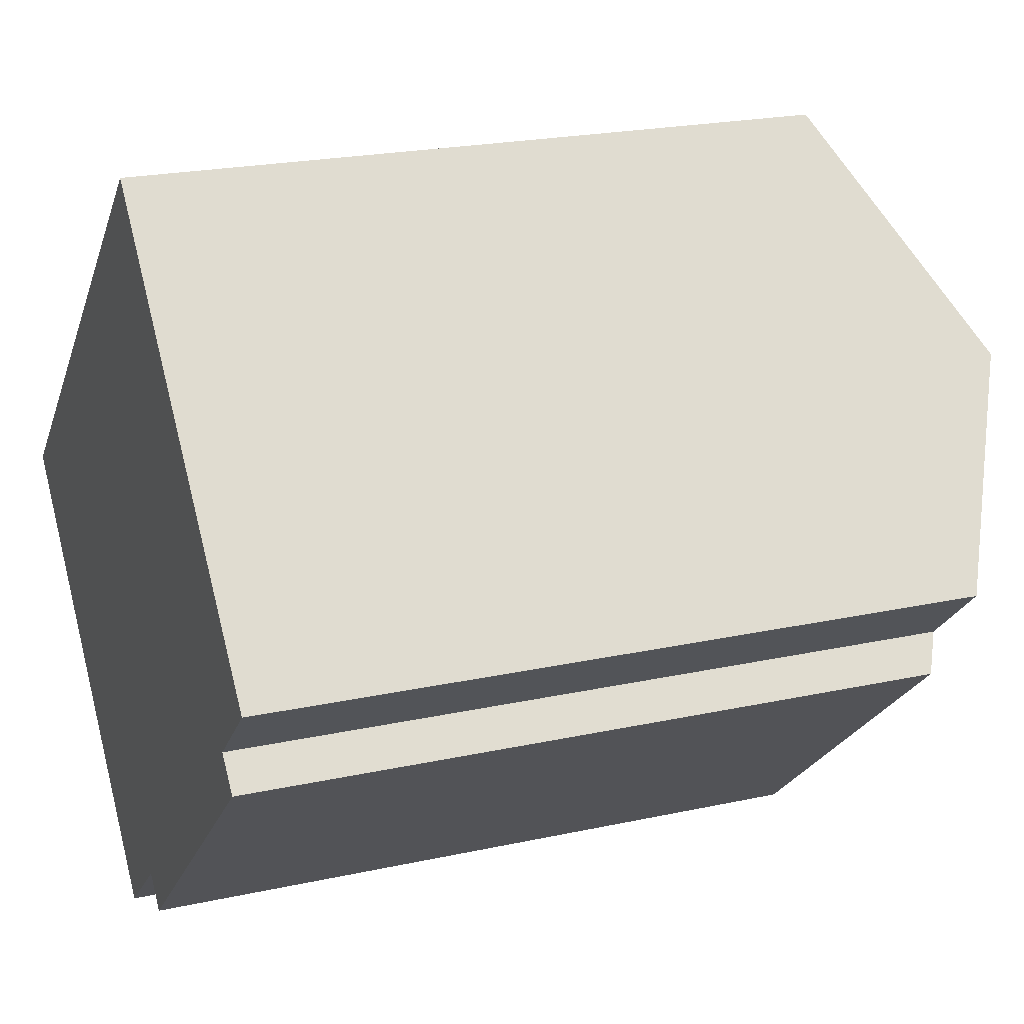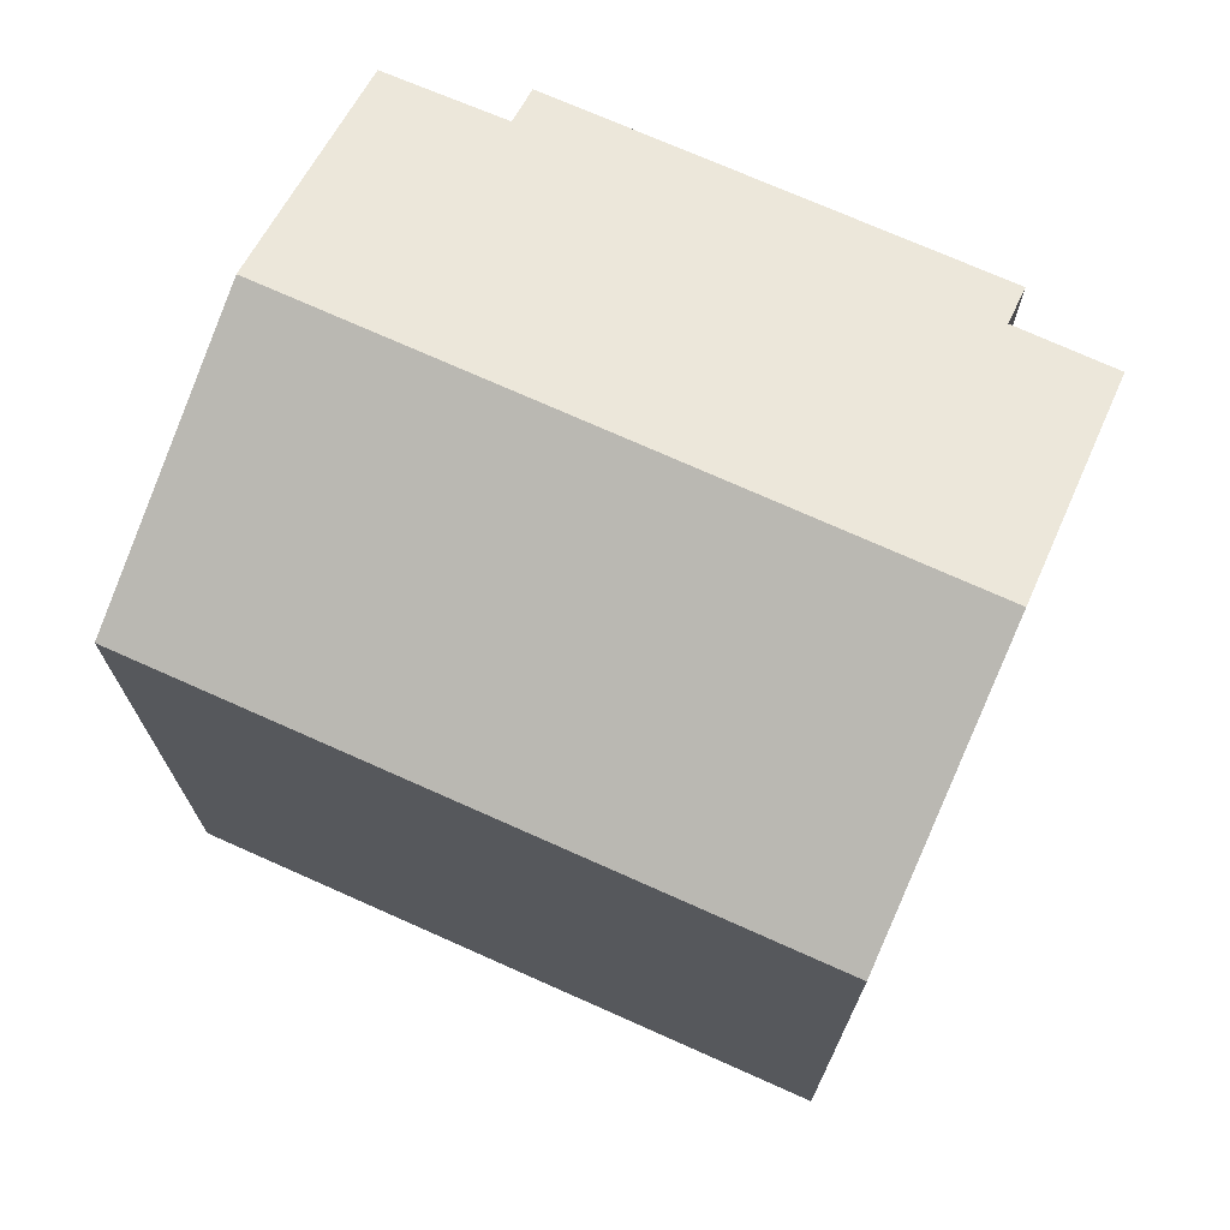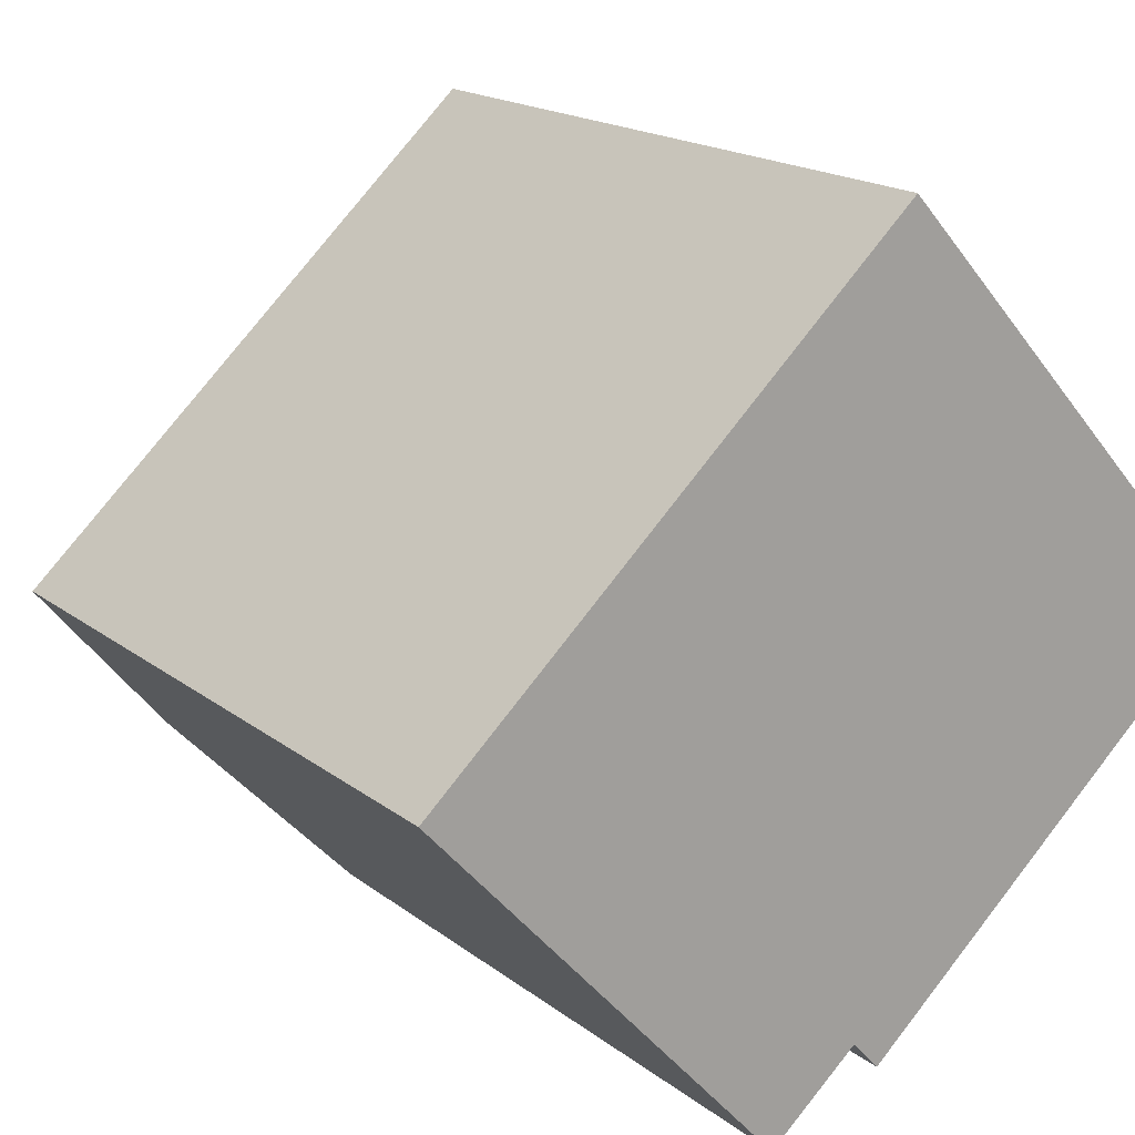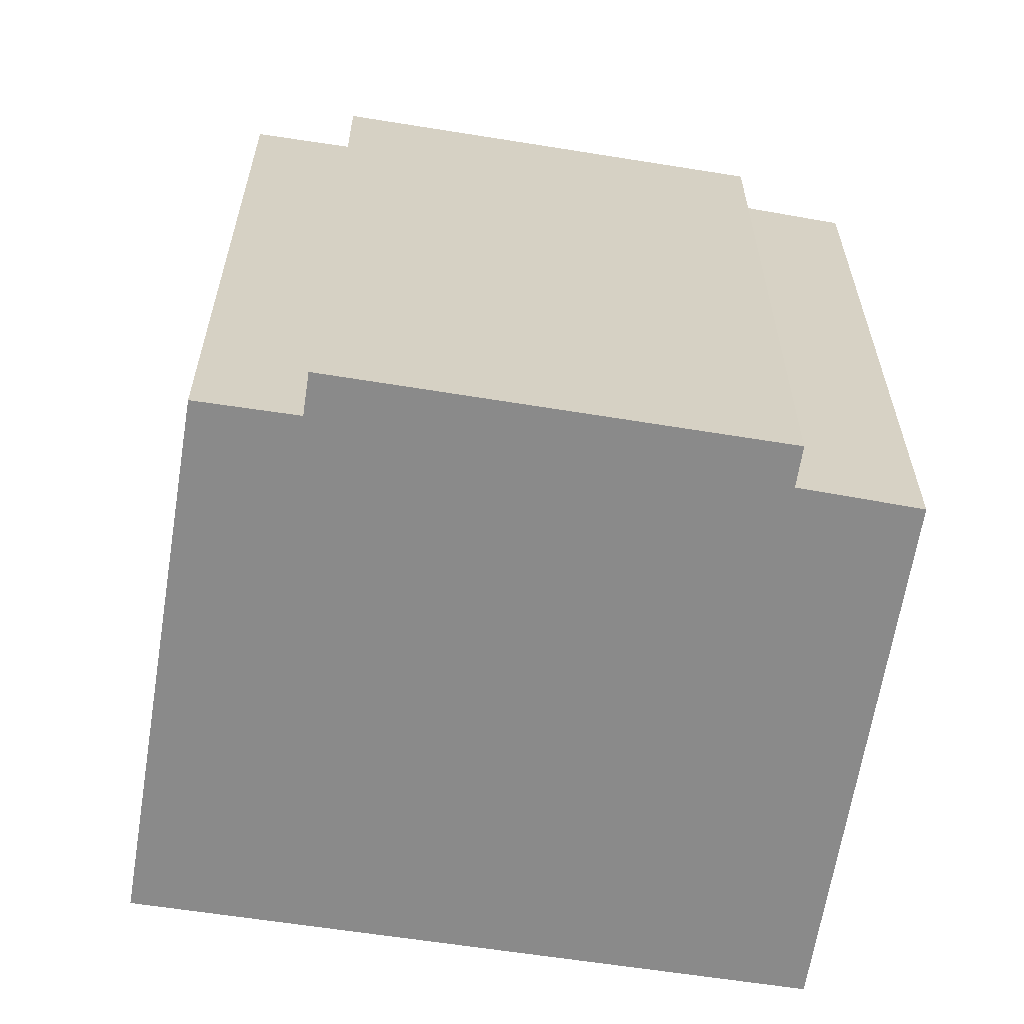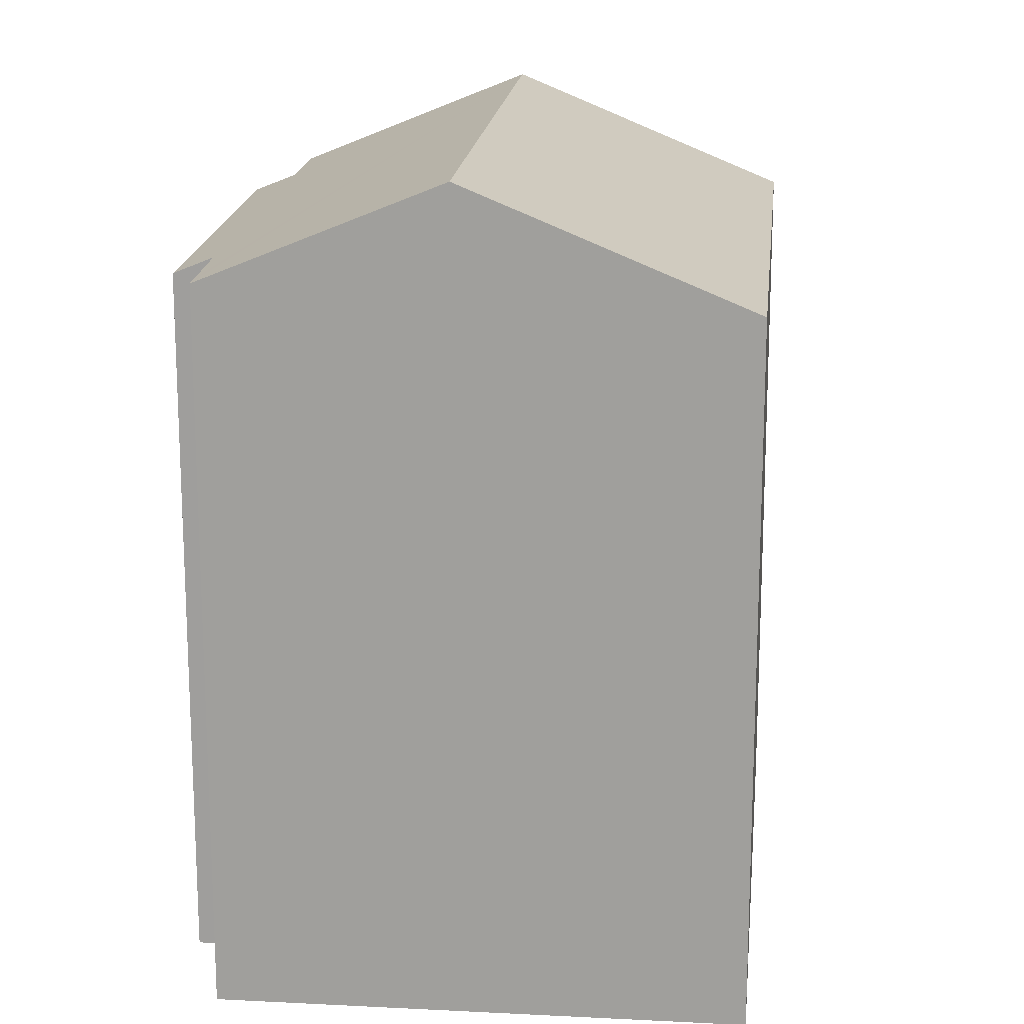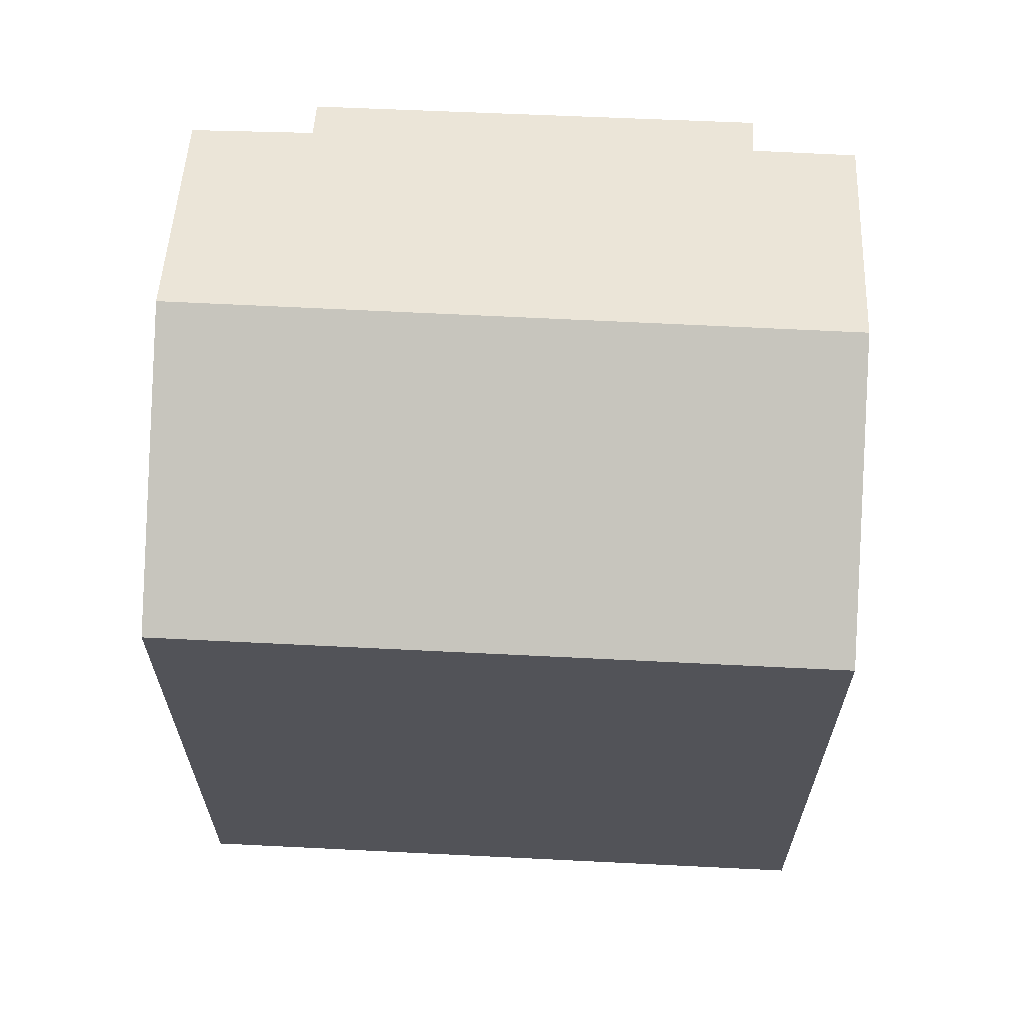
<metadata>
{"format":"obj","ext":"obj","renderer":"f3d","projection":"perspective","resolution":1024,"background":"white","views":[{"elev":21.6,"azim":68.7,"up":"+Z"},{"elev":74.0,"azim":-18.5,"up":"+Y"},{"elev":17.5,"azim":-34.2,"up":"+Z"},{"elev":-63.6,"azim":128.6,"up":"+Y"},{"elev":17.8,"azim":-126.6,"up":"+Y"},{"elev":67.5,"azim":-39.7,"up":"+Y"}]}
</metadata>
<code>
v  10.22 15.42 -7.375
v  16.6 15.76 -0.387
v  17.22 15.39 -1.051
v  14.62 17.95 5.007
v  18.2 15.77 1.088
v  9.624 15.78 -6.733
v  9.285 15.79 -7.027
v  8.093 15.8 -8.059
v  7.677 15.81 -8.42
v  4.175 17.95 -4.579
v  0 15.4 9.429e-16
v  9.285 15.4 8.519
v  10.45 15.4 9.587
v  7.677 5.156e-16 -8.42
v  8.093 4.935e-16 -8.059
v  9.624 4.123e-16 -6.733
v  9.285 4.303e-16 -7.027
v  18.2 -6.662e-17 1.088
v  16.6 2.37e-17 -0.387
v  10.22 4.516e-16 -7.375
v  17.22 6.436e-17 -1.051
v  0 0 0
v  4.175 2.804e-16 -4.579
v  10.45 -5.87e-16 9.587
v  9.285 -5.216e-16 8.519
v  14.62 -3.066e-16 5.007
g defaultobject
f 1 2 3
f 2 4 5
f 4 2 1
f 4 1 6
f 4 6 7
f 4 7 8
f 4 8 9
f 4 9 10
f 11 4 10
f 4 11 12
f 4 12 13
f 8 14 9
f 14 8 7
f 14 7 6
f 14 6 15
f 15 6 16
f 15 16 17
f 18 2 5
f 2 18 19
f 3 20 1
f 20 3 21
f 9 11 10
f 11 9 14
f 11 14 22
f 22 14 23
f 1 16 6
f 16 1 20
f 22 12 11
f 12 22 13
f 13 22 24
f 24 22 25
f 13 5 4
f 5 13 24
f 5 24 18
f 18 24 26
f 19 3 2
f 3 19 21
f 21 16 20
f 16 21 19
f 15 23 14
f 23 15 17
f 23 17 16
f 23 16 19
f 23 19 18
f 23 18 26
f 23 26 22
f 22 26 24
f 22 24 25

</code>
